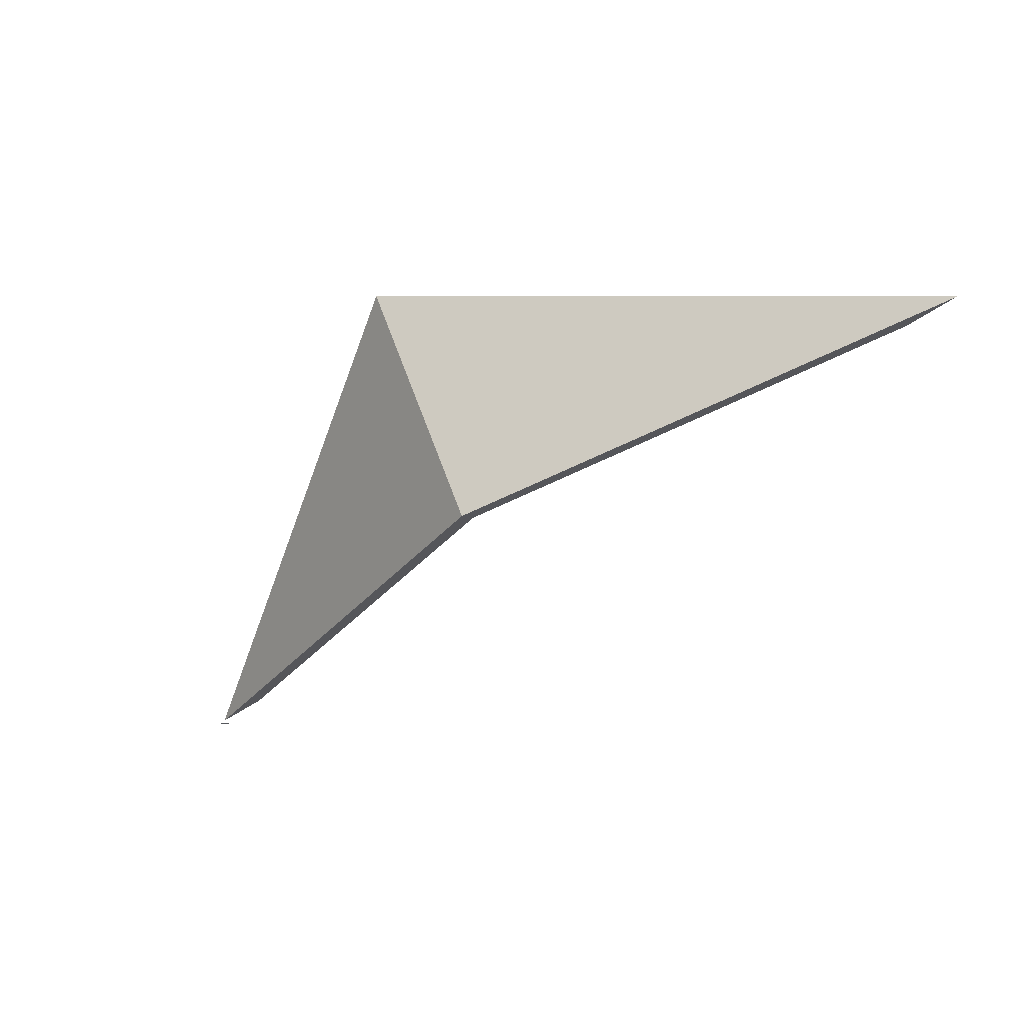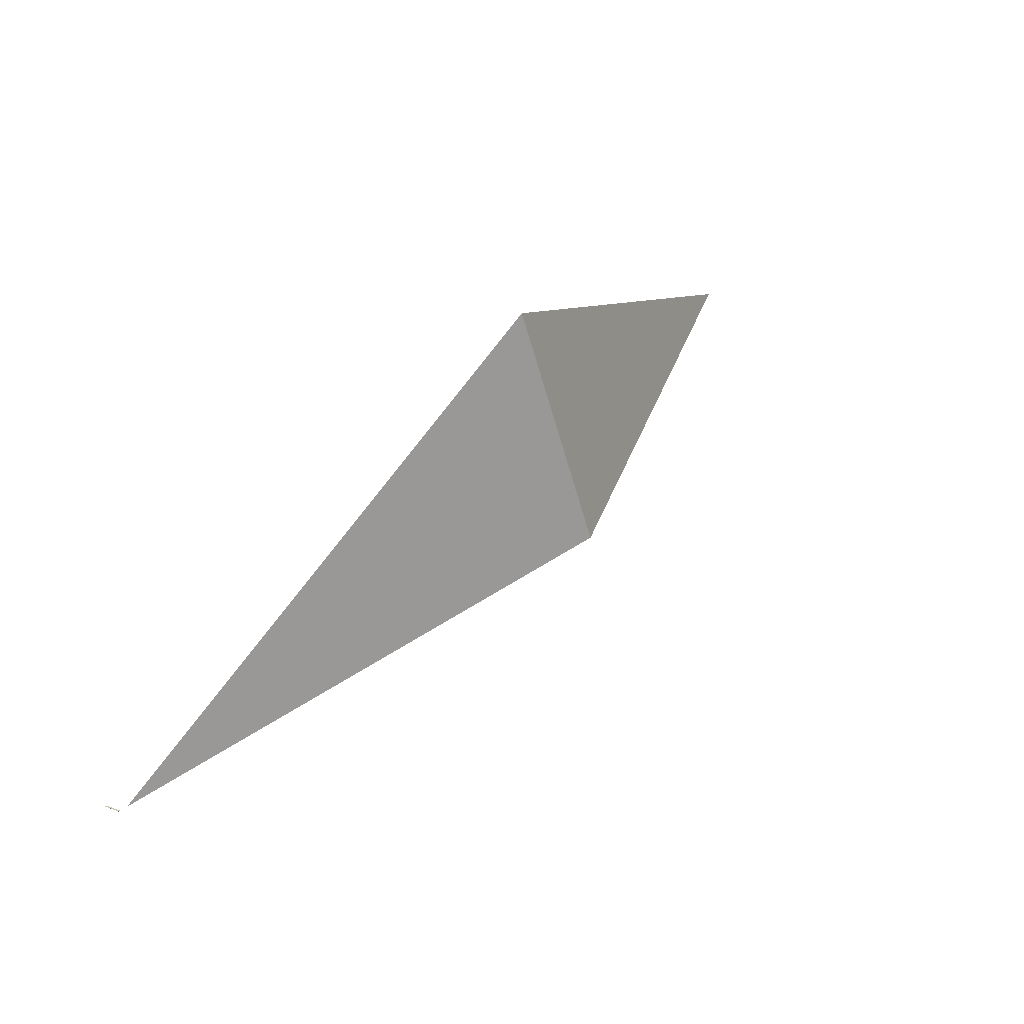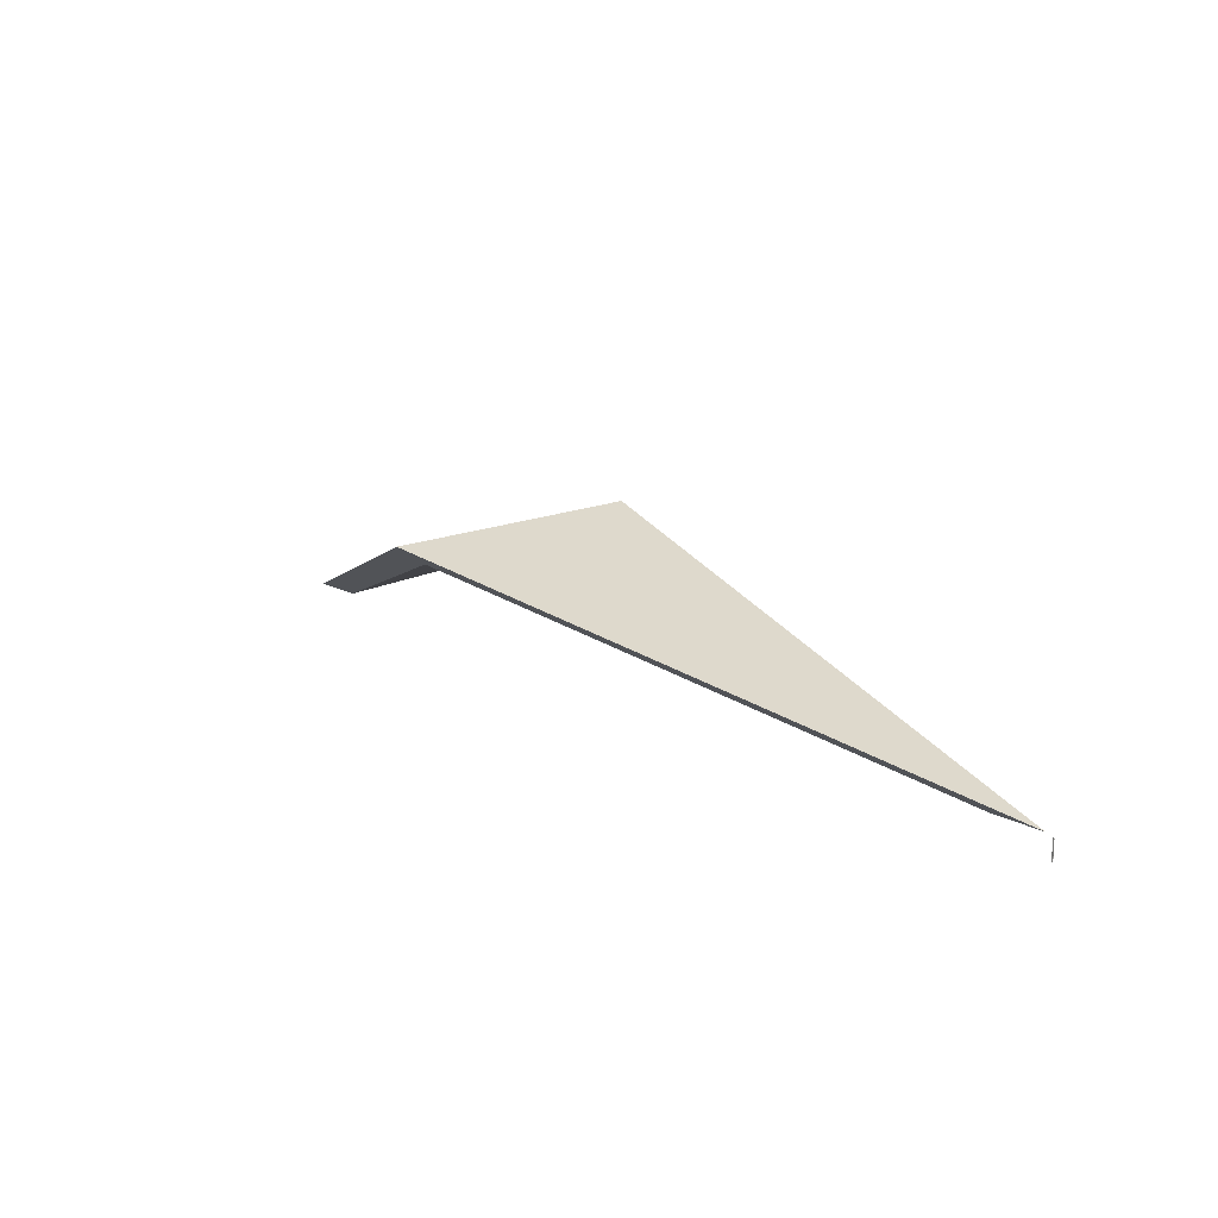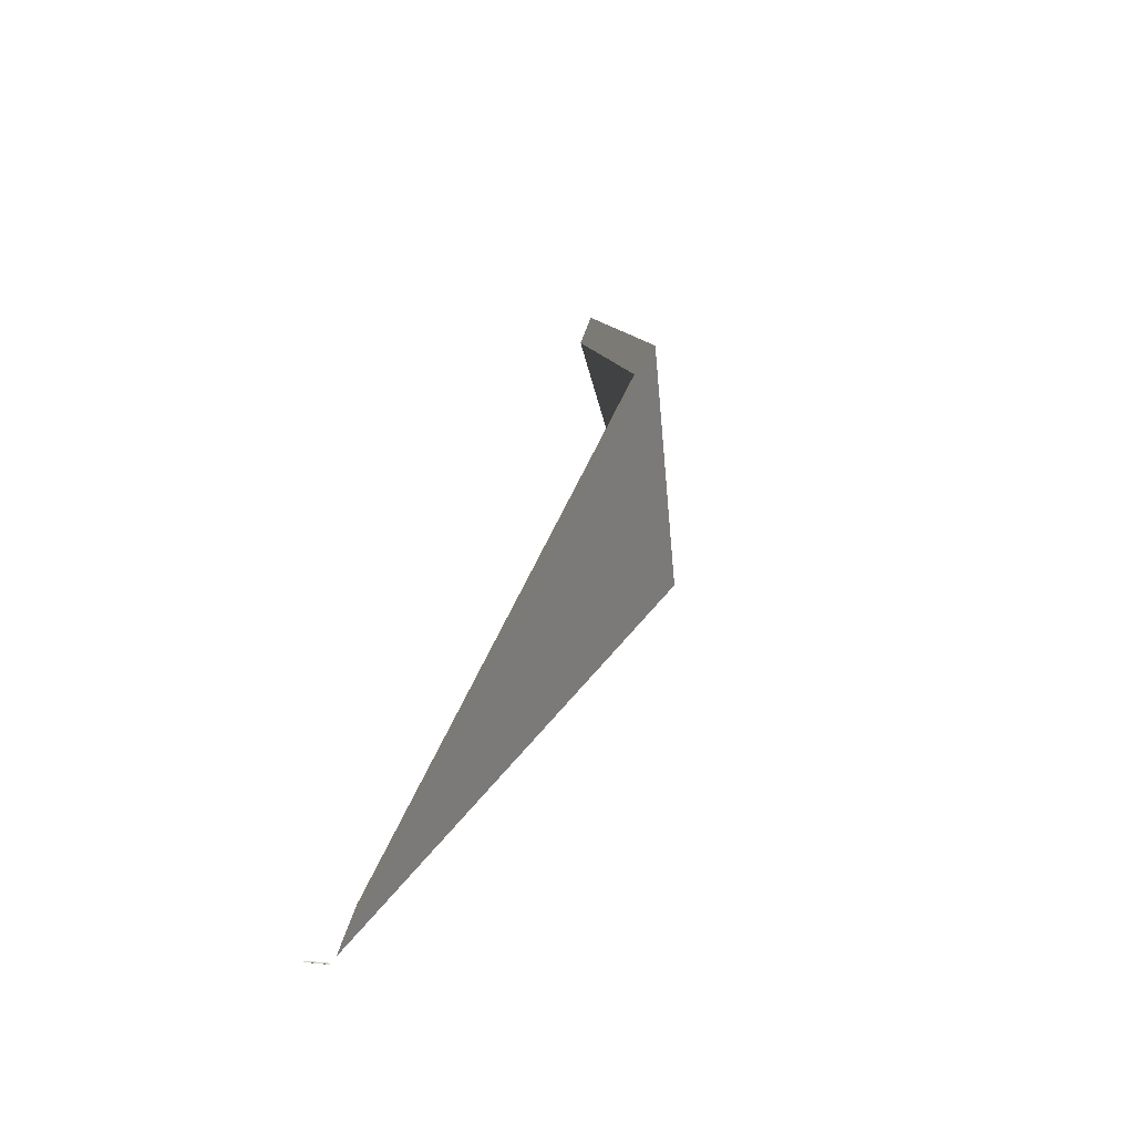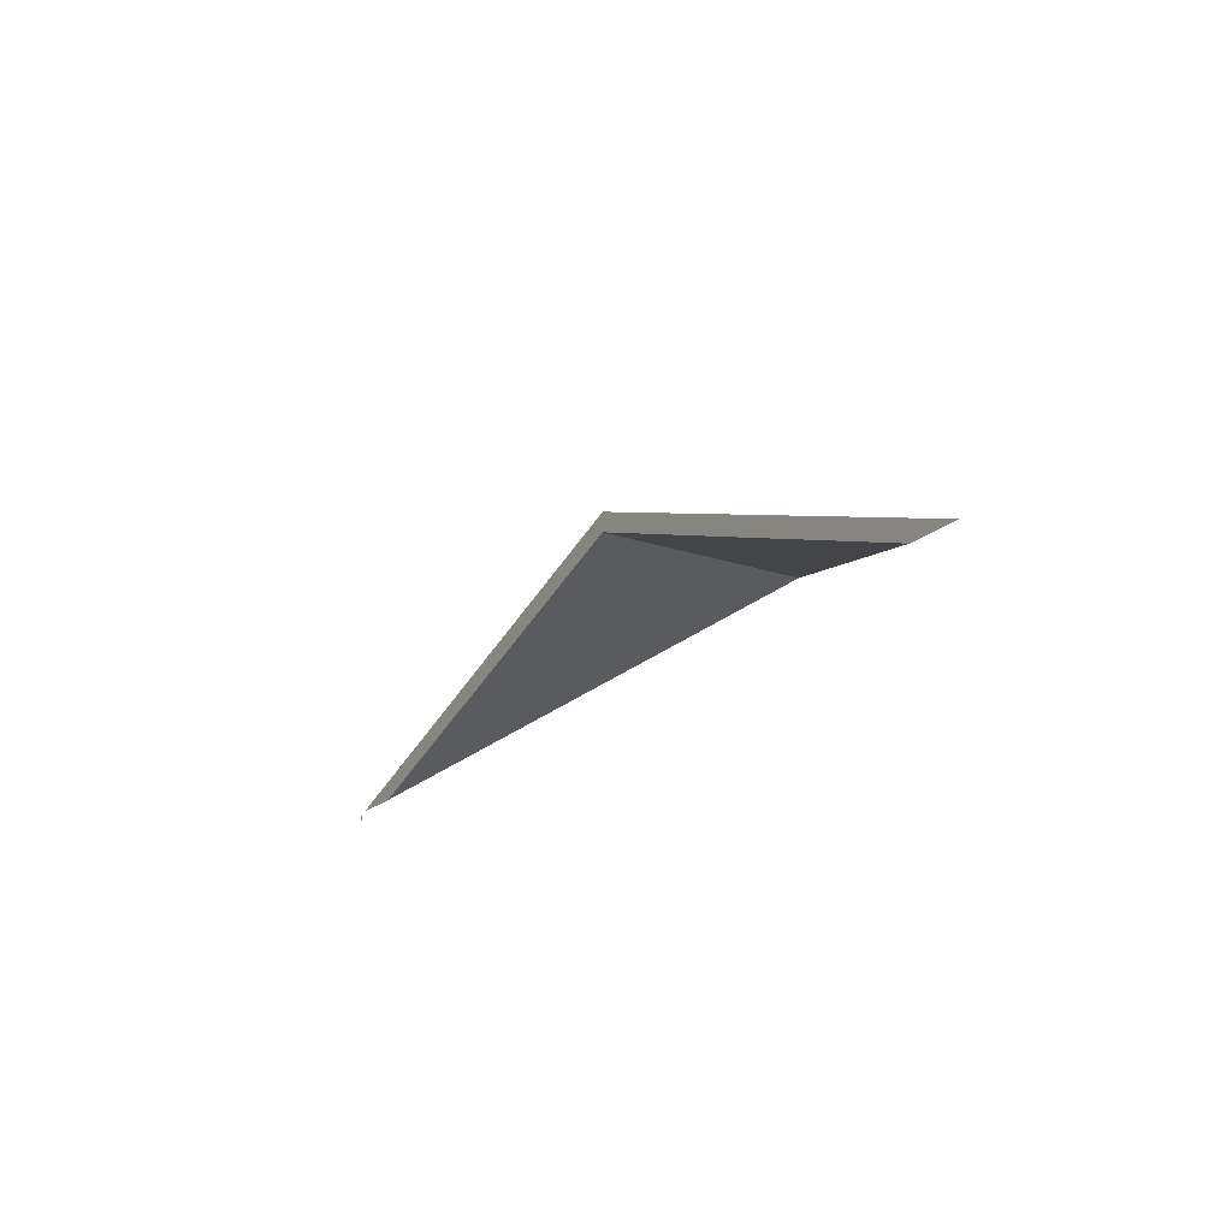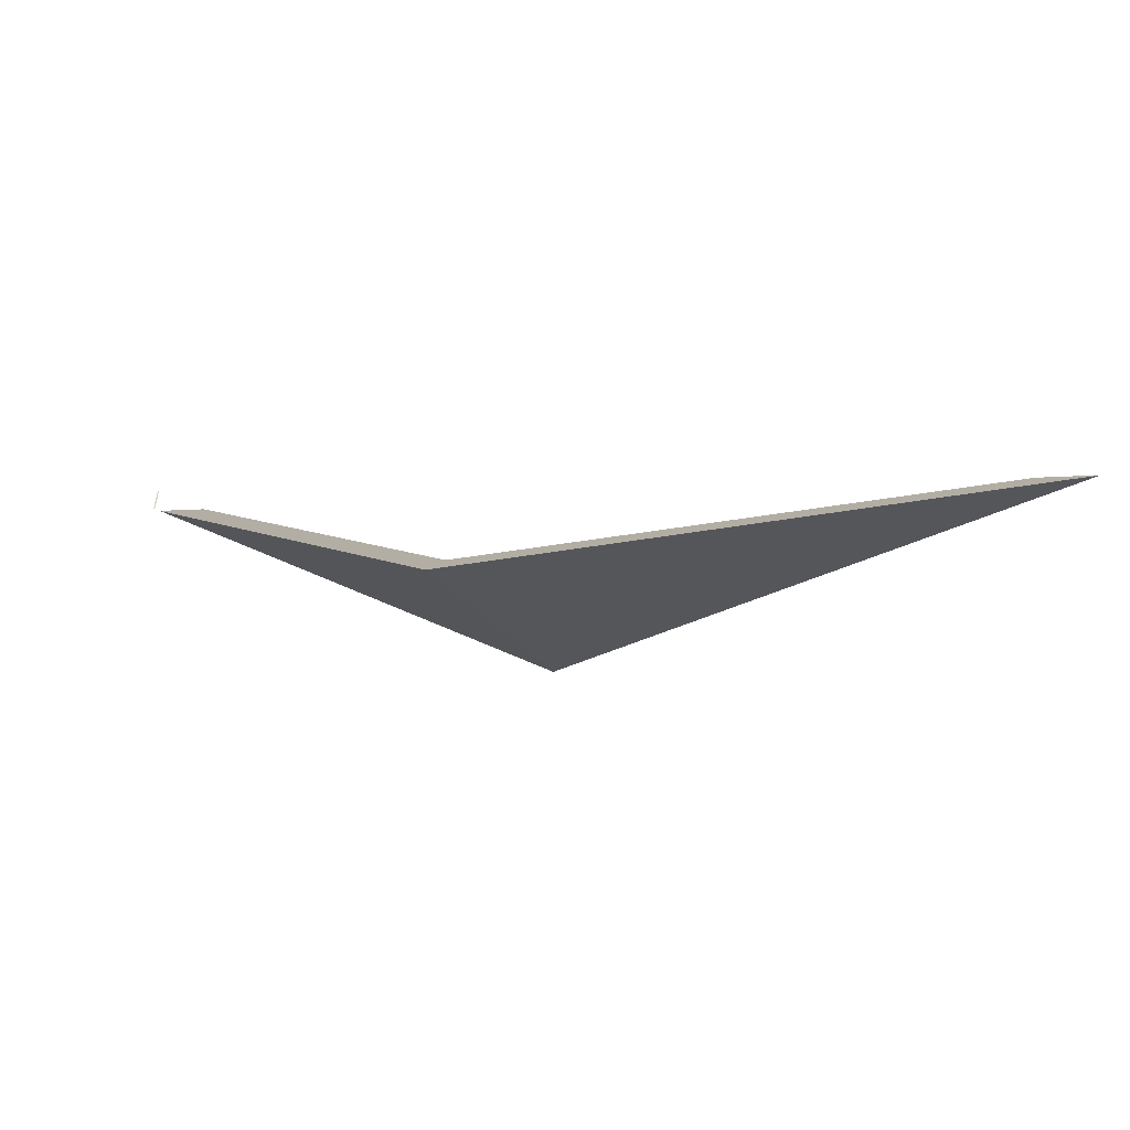
<metadata>
{"format":"obj","ext":"obj","renderer":"f3d","projection":"perspective","resolution":1024,"background":"white","views":[{"elev":-5.9,"azim":-148.6,"up":"+Z"},{"elev":11.6,"azim":131.2,"up":"+Z"},{"elev":16.0,"azim":72.5,"up":"+Y"},{"elev":12.0,"azim":103.1,"up":"+Z"},{"elev":-19.8,"azim":-97.6,"up":"+Y"},{"elev":69.7,"azim":-171.7,"up":"+Z"}]}
</metadata>
<code>
v 2.765 -0.04193 3.586
v 2.765 -0.04188 3.586
v 2.765 -0.04193 3.586
v 2.765 -0.04188 3.586
v 2.765 -0.03989 3.586
v 2.765 -0.03995 3.586
v 2.765 -0.04193 3.586
v 2.765 -0.03995 3.586
v 2.765 -0.04193 3.586
v 2.765 -0.04193 3.586
v 2.765 -0.03995 3.586
v 2.765 -0.03989 3.586
v 2.765 -0.03995 3.586
v 2.765 -0.03995 3.586
v 2.759 -0.03966 3.589
v 2.73 -0.02437 3.626
v 2.721 -0.02437 3.606
v 2.73 -0.02437 3.626
v 2.731 -0.02238 3.628
v 2.721 -0.02238 3.606
v 2.721 -0.02437 3.606
v 2.764 -0.03966 3.586
v 2.759 -0.03966 3.589
v 2.721 -0.02437 3.606
v 2.721 -0.02238 3.606
v 2.731 -0.02238 3.628
v 2.764 -0.03966 3.586
v 2.721 -0.02238 3.606
v 2.73 -0.02437 3.626
v 2.683 -0.03966 3.623
v 2.721 -0.02437 3.606
v 2.683 -0.03966 3.623
v 2.678 -0.03966 3.626
v 2.721 -0.02238 3.606
v 2.721 -0.02437 3.606
v 2.731 -0.02238 3.628
v 2.73 -0.02437 3.626
v 2.721 -0.02437 3.606
v 2.721 -0.02238 3.606
v 2.678 -0.03966 3.626
v 2.731 -0.02238 3.628
v 2.721 -0.02238 3.606
f 1 2 3
f 4 5 6
f 4 6 7
f 8 9 10
f 8 10 11
f 1 8 5
f 1 5 2
f 12 13 14
f 15 16 17
f 18 19 20
f 18 20 21
f 22 23 24
f 22 24 25
f 15 22 19
f 15 19 16
f 26 27 28
f 29 30 31
f 32 33 34
f 32 34 35
f 36 37 38
f 36 38 39
f 29 36 33
f 29 33 30
f 40 41 42

</code>
